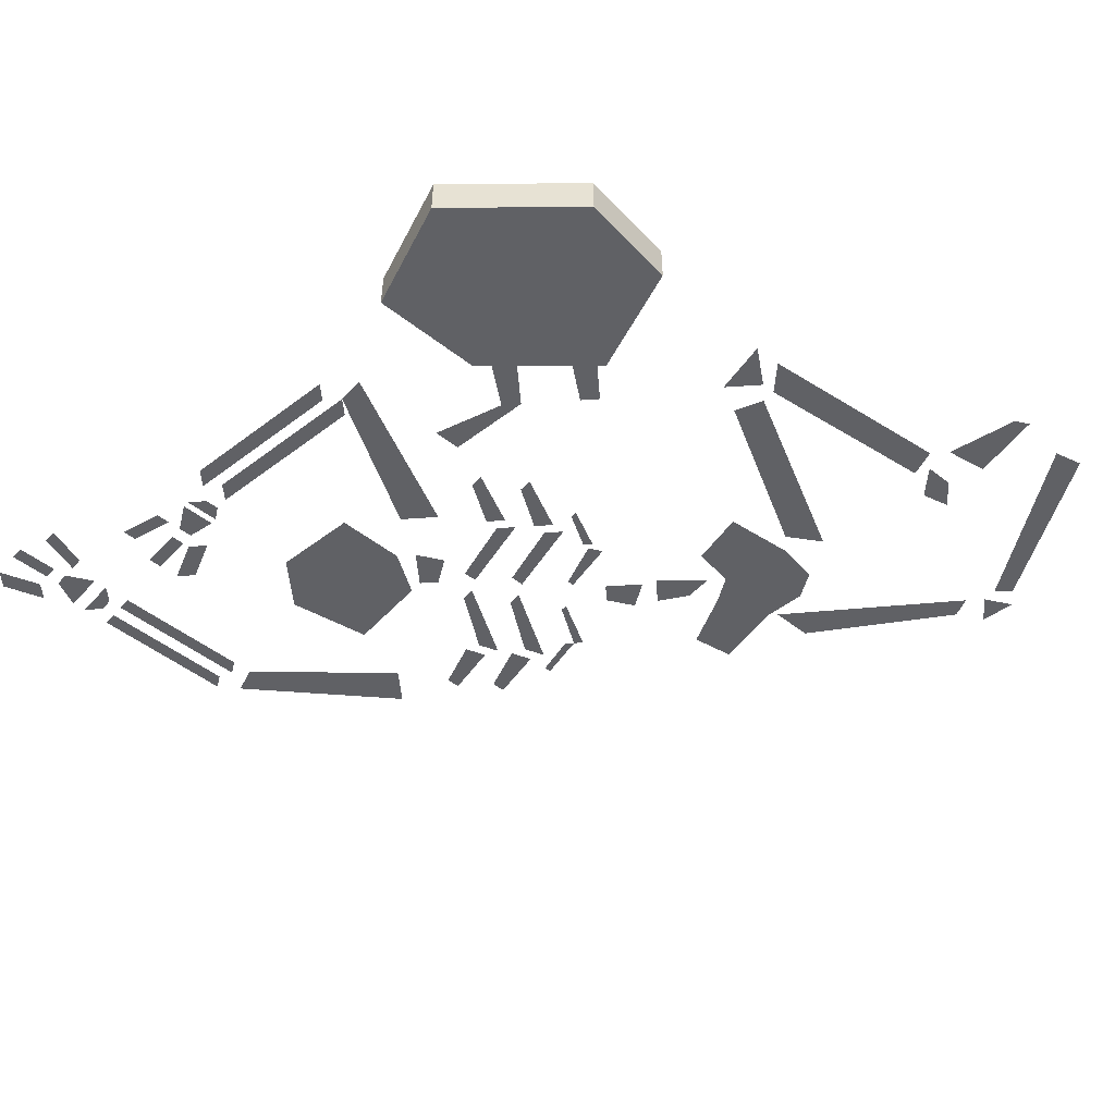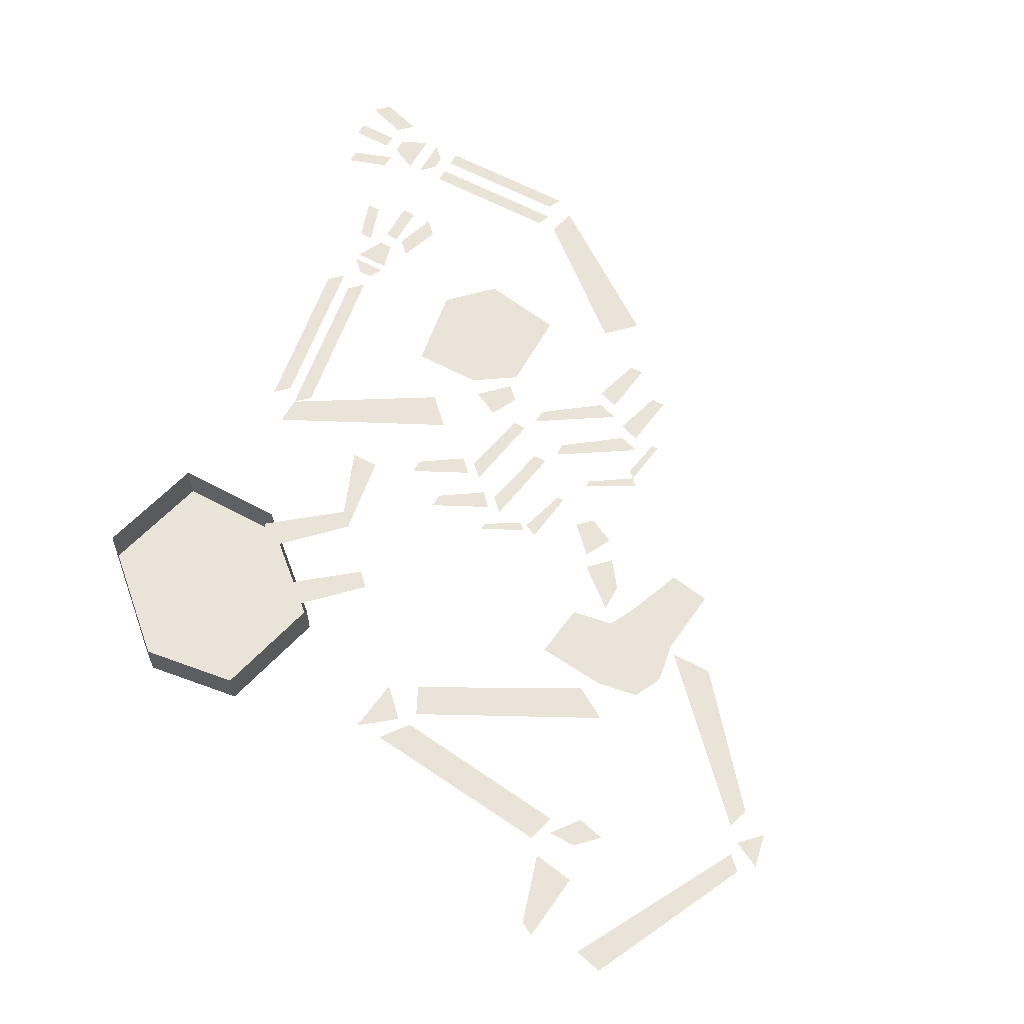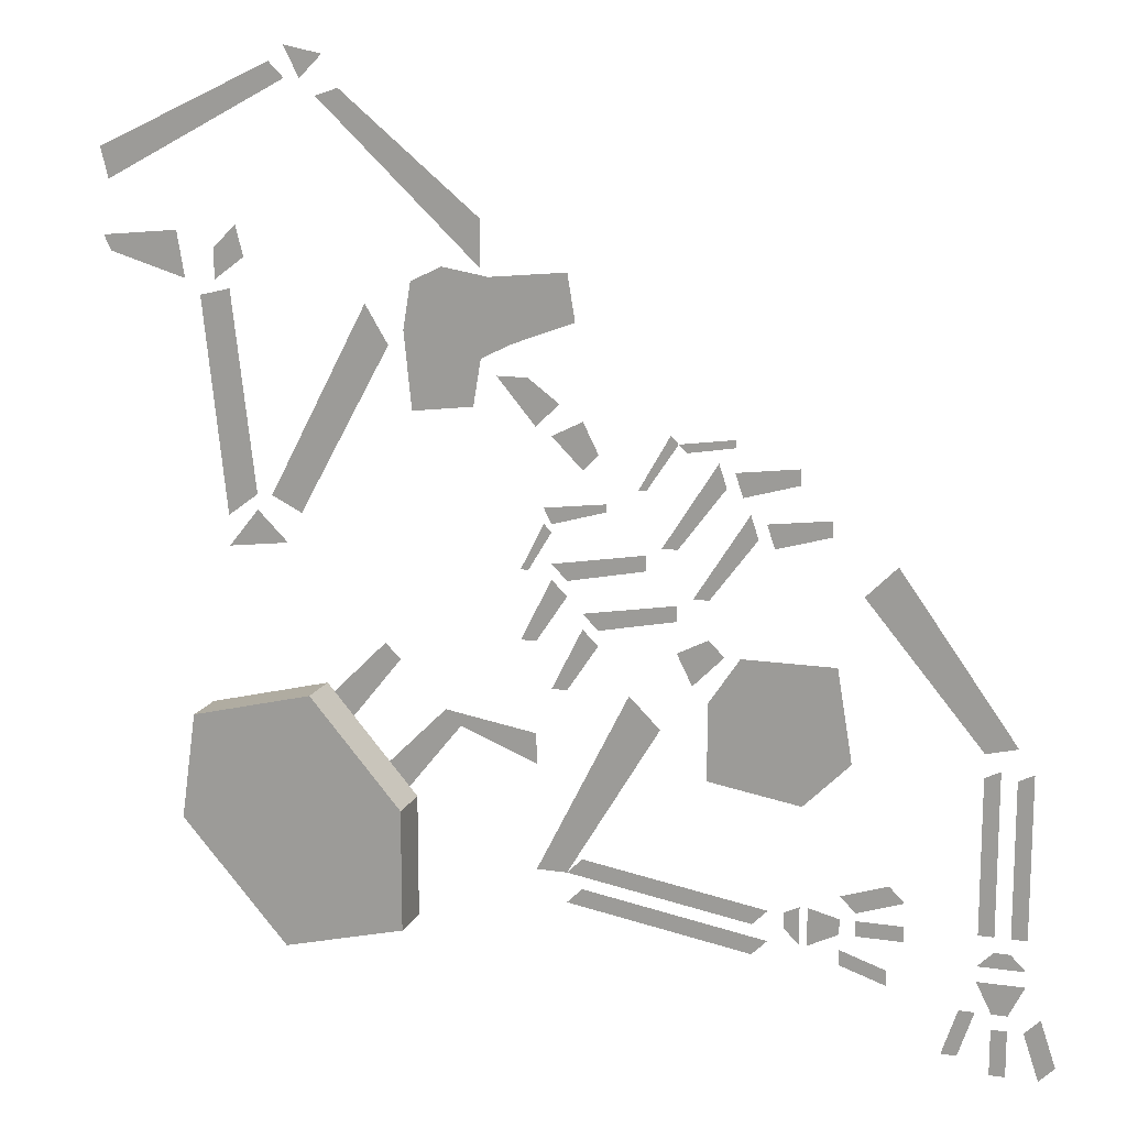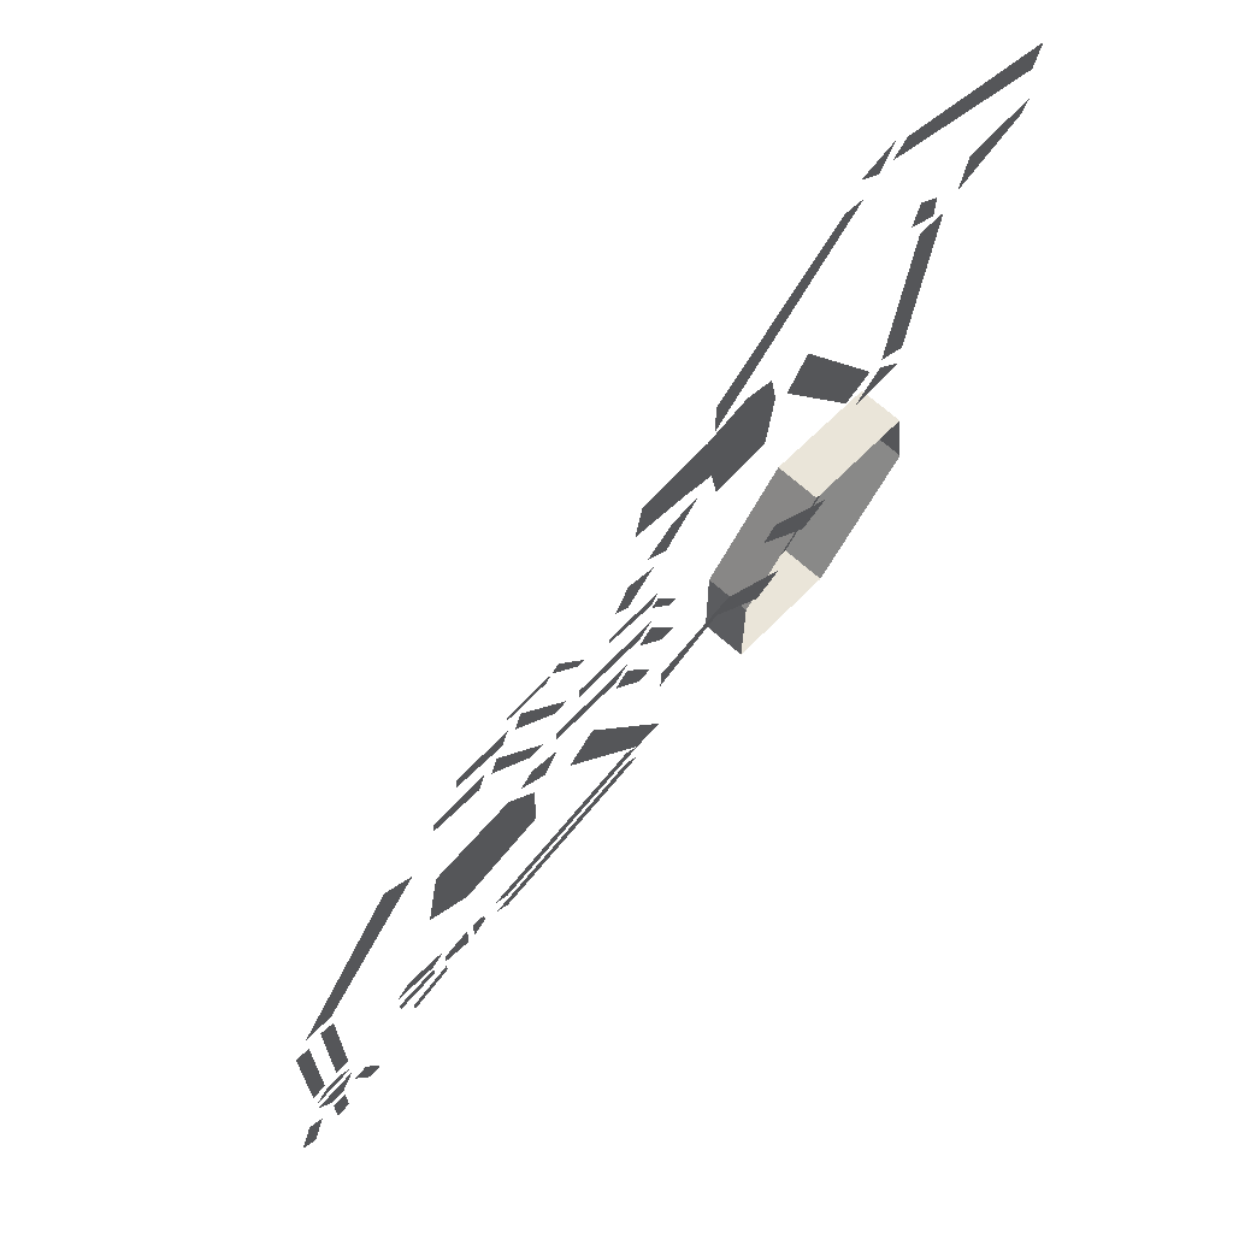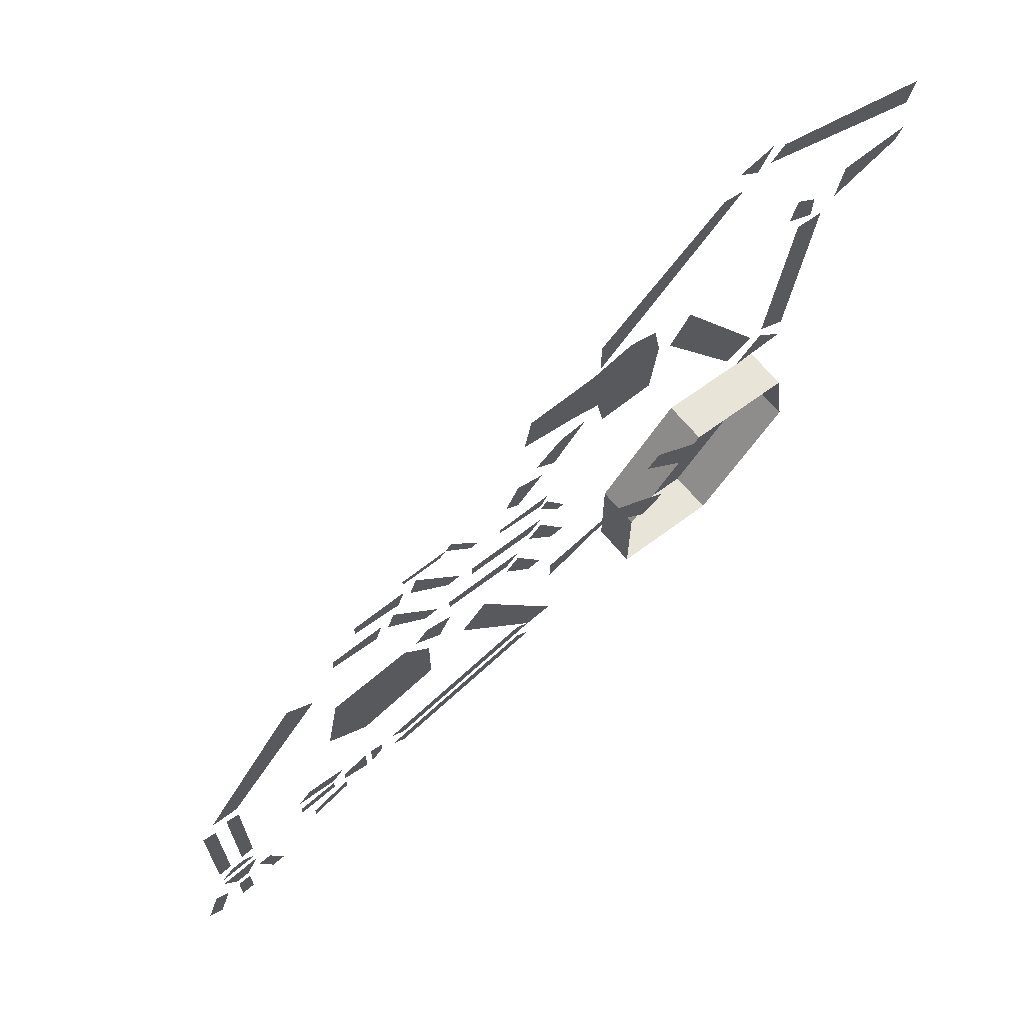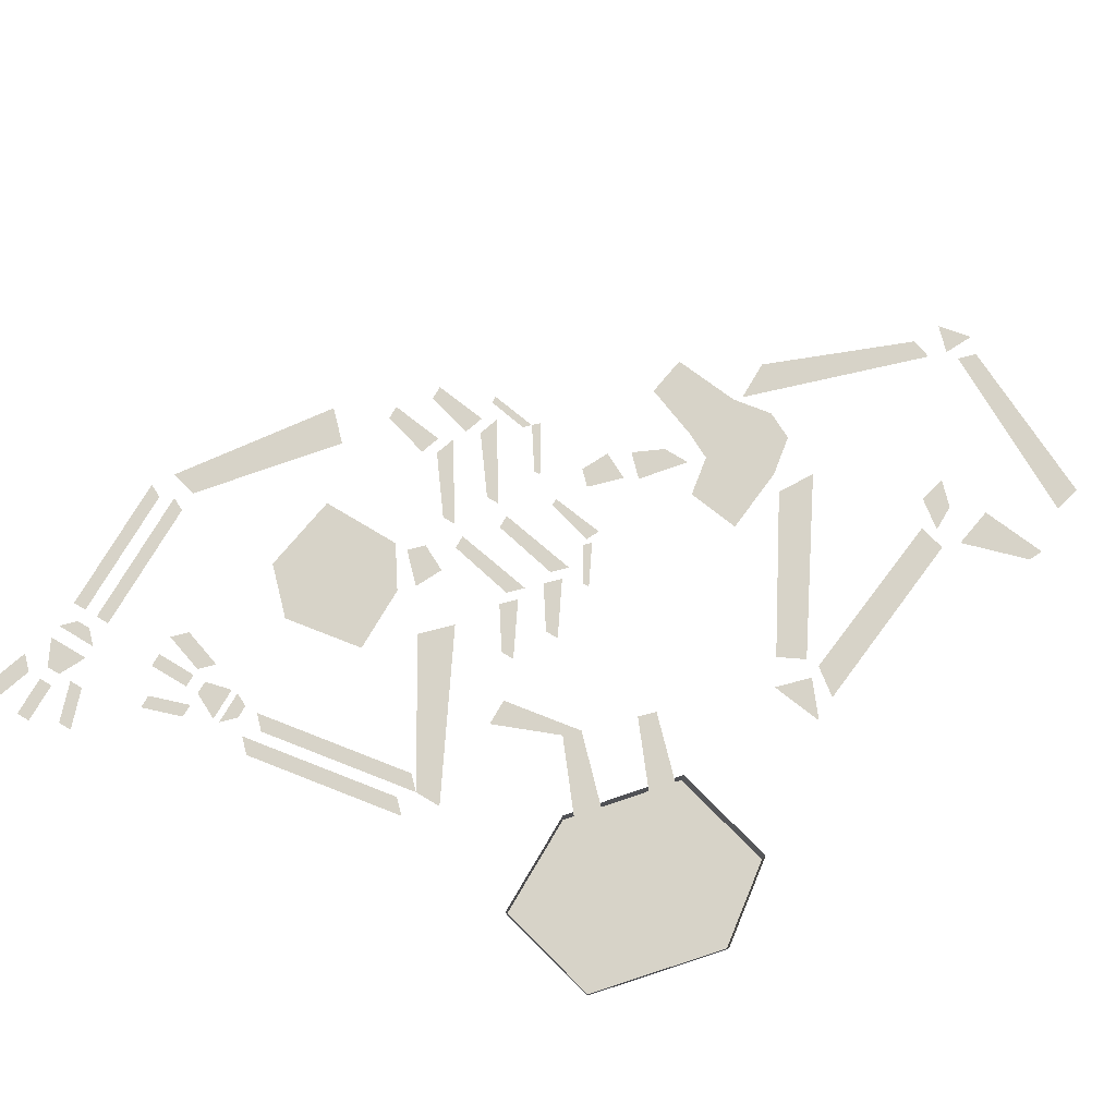
<metadata>
{"format":"obj","ext":"obj","renderer":"f3d","projection":"perspective","resolution":1024,"background":"white","views":[{"elev":-50.0,"azim":-130.6,"up":"+Y"},{"elev":61.0,"azim":-61.2,"up":"+Y"},{"elev":14.6,"azim":17.8,"up":"+Z"},{"elev":69.3,"azim":131.7,"up":"+Z"},{"elev":69.1,"azim":139.8,"up":"+Z"},{"elev":77.1,"azim":-149.2,"up":"+Y"}]}
</metadata>
<code>
v 58 -2 -54
v 60 -2 -60
v 62 -2 -58
v 60 -2 -52
v 54 -2 -54
v 54 -2 -60
v 56 -2 -60
v 56 -2 -54
v 50 -2 -52
v 48 -2 -58
v 50 -2 -58
v 52 -2 -52
v 54 -2 -52
v 56 -2 -52
v 58 -2 -48
v 52 -2 -48
v 54 -2 -44
v 52 -2 -46
v 58 -2 -46
v 56 -2 -44
v 37 -2 -41
v 43 -2 -39
v 41 -2 -37
v 35 -2 -39
v 37 -2 -44
v 43 -2 -44
v 43 -2 -42
v 37 -2 -42
v 35 -2 -48
v 41 -2 -50
v 41 -2 -48
v 35 -2 -46
v 35 -2 -44
v 35 -2 -42
v 31 -2 -41
v 31 -2 -46
v 28 -2 -44
v 30 -2 -46
v 30 -2 -41
v 28 -2 -42
v -46 -2 33
v -42 -2 36
v -43 -2 40
v -46 -2 37
v -61 -2 38
v -60 -2 36
v -50 -2 33
v -51 -2 39
v 18 -2 -8
v 14 -2 -10
v 16 -2 -14
v 20 -2 -10
v 22 -2 -10
v 18 -2 -16
v 18 -2 -26
v 30 -2 -28
v 36 -2 -22
v 34 -2 -10
v 2 -2 18
v -2 -2 16
v 2 -2 12
v 4 -2 14
v -4 -2 17
v -1 -2 20
v -5 -2 23
v -9 -2 23
v -21 -2 28
v -20 -2 18
v -12 -2 19
v -11 -2 25
v 1 -2 30
v 0 -2 36
v -10 -2 35
v -7 -2 27
v -16 -2 36
v -20 -2 34
v -23 -2 26
v -26 -2 31
v -39 -2 6
v -35 -2 4
v -41 -2 6
v -44 -2 32
v -48 -2 31
v -45 -2 3
v -41 -2 4
v -45 -2 -1
v -37 -2 0
v -29 -2 57
v -32 -2 56
v -11 -2 36
v -11 -2 42
v -31 -2 61
v -36 -2 62
v -34 -2 58
v -38 -2 60
v -61 -2 49
v -60 -2 45
v -36 -2 58
v -3 -2 5
v -6 -2 -1
v -5 -2 -1
v -2 -2 4
v 5 -2 8
v -3 -2 7
v -2 -2 5
v 5 -2 7
v -2 -2 -2
v -6 -2 -10
v -4 -2 -10
v 0 -2 -4
v 10 -2 2
v -2 -2 0
v 0 -2 -2
v 10 -2 0
v 2 -2 -8
v -2 -2 -16
v 0 -2 -16
v 4 -2 -10
v 14 -2 -4
v 2 -2 -6
v 4 -2 -8
v 14 -2 -6
v 15 -2 15
v 21 -2 16
v 21 -2 17
v 14 -2 16
v 10 -2 10
v 13 -2 17
v 9 -2 10
v 22 -2 10
v 29 -2 12
v 29 -2 14
v 21 -2 13
v 14 -2 3
v 20 -2 11
v 19 -2 14
v 12 -2 3
v 26 -2 4
v 33 -2 6
v 33 -2 8
v 25 -2 7
v 18 -2 -3
v 24 -2 5
v 23 -2 8
v 16 -2 -3
v 56 -2 -42
v 58 -2 -42
v 58 -2 -21
v 56 -2 -22
v 37 -2 -1
v 52 -2 -19
v 56 -2 -18
v 41 -2 3
v 2 -2 -42
v 0 -2 -44
v 24 -2 -48
v 26 -2 -46
v 8 -2 -16
v -4 -2 -40
v 0 -2 -40
v 12 -2 -20
v 2 -2 -38
v 24 -2 -44
v 26 -2 -42
v 52 -2 -42
v 54 -2 -42
v 54 -2 -21
v 52 -2 -22
v -32 -2 -18
v -48 -2 -22
v -48 -8 -22
v -32 -8 -18
v -50 -2 -36
v -50 -8 -36
v -36 -2 -52
v -36 -8 -52
v -20 -2 -48
v -20 -8 -48
v -20 -2 -32
v -20 -8 -32
v -22 -2 -14
v -24 -2 -12
v -34 -2 -22
v -30 -2 -24
v -14 -2 -22
v -16 -2 -20
v -26 -2 -30
v -22 -2 -32
v -4 -2 -26
v -4 -2 -22
f 1 2 3 4
f 5 6 7 8
f 9 10 11 12
f 13 14 15 16
f 17 18 19 20
f 21 22 23 24
f 25 26 27 28
f 29 30 31 32
f 33 34 35 36
f 37 38 39 40
f 41 42 43 44
f 45 46 47 48
f 49 50 51 52
f 53 54 55 56 57 58
f 59 60 61 62
f 63 64 65 66
f 67 68 69 70
f 71 72 73 74
f 70 74 73 75 76 67
f 77 78 79 80
f 81 82 83 84
f 85 86 87
f 88 89 90 91
f 92 93 94
f 95 96 97 98
f 99 100 101 102
f 103 104 105 106
f 107 108 109 110
f 111 112 113 114
f 115 116 117 118
f 119 120 121 122
f 123 124 125 126
f 127 126 128 129
f 130 131 132 133
f 134 135 136 137
f 138 139 140 141
f 142 143 144 145
f 146 147 148 149
f 150 151 152 153
f 154 155 156 157
f 158 159 160 161
f 162 160 163 164
f 165 166 167 168
f 169 170 171 172
f 170 173 174 171
f 173 175 176 174
f 175 177 178 176
f 177 179 180 178
f 179 169 172 180
f 172 171 174 176 178 180
f 181 182 183 184
f 185 186 187 188
f 189 190 186 185

</code>
